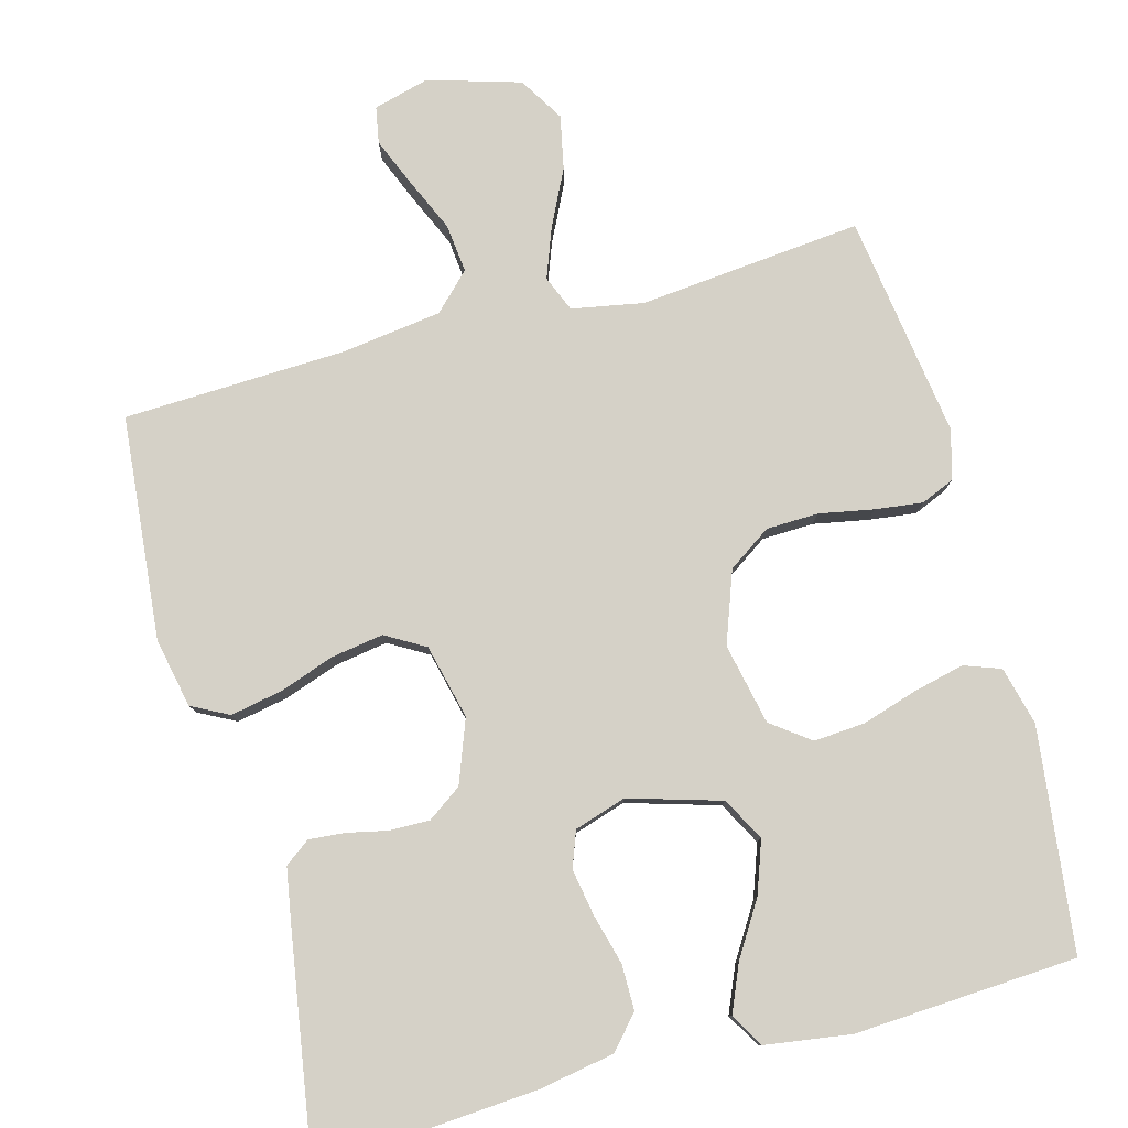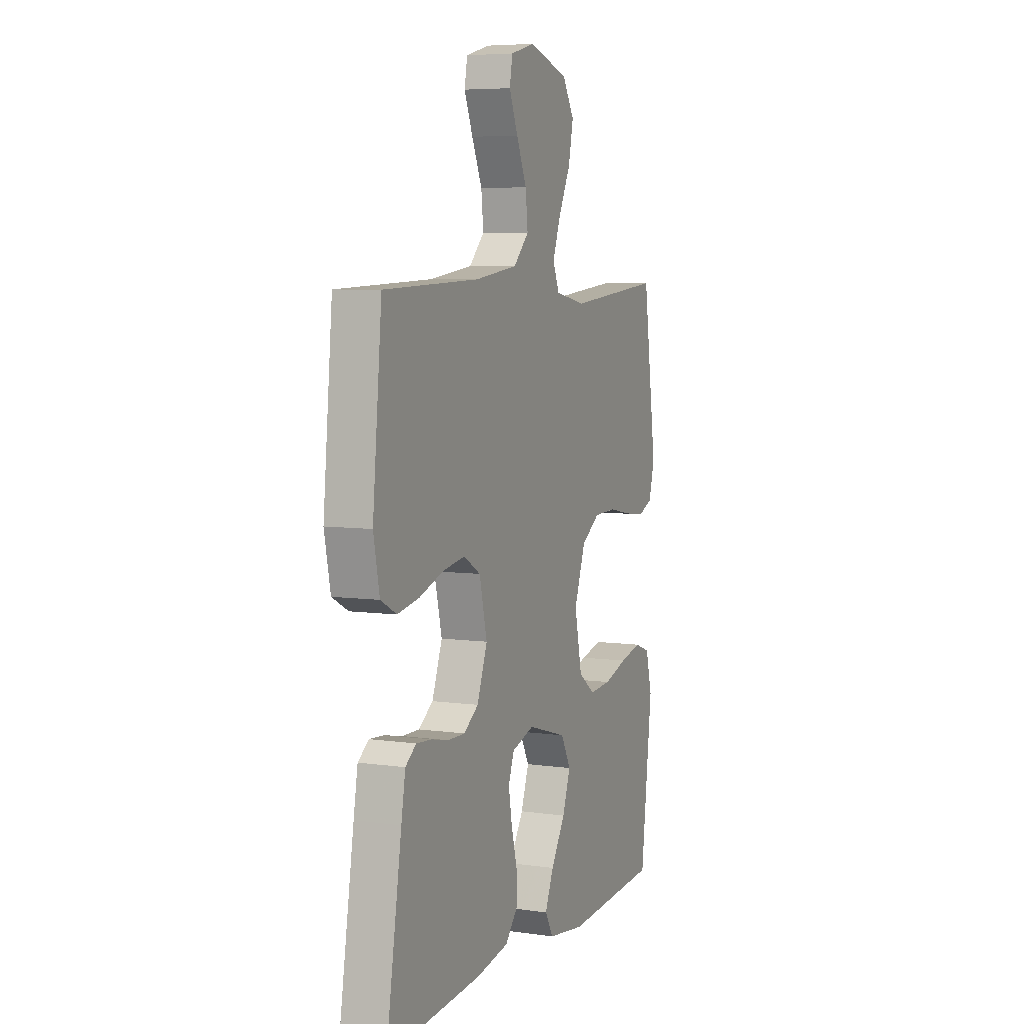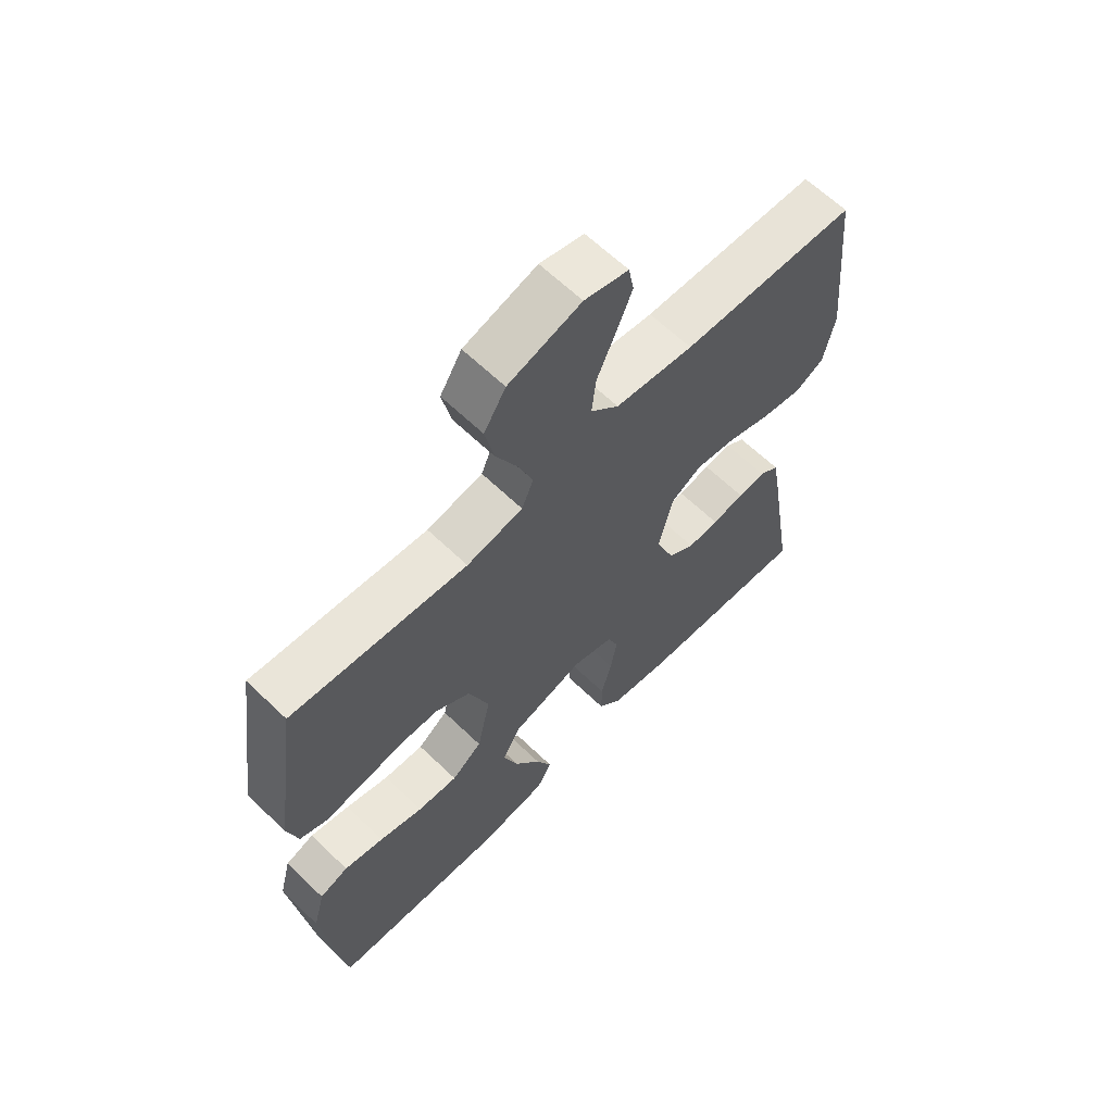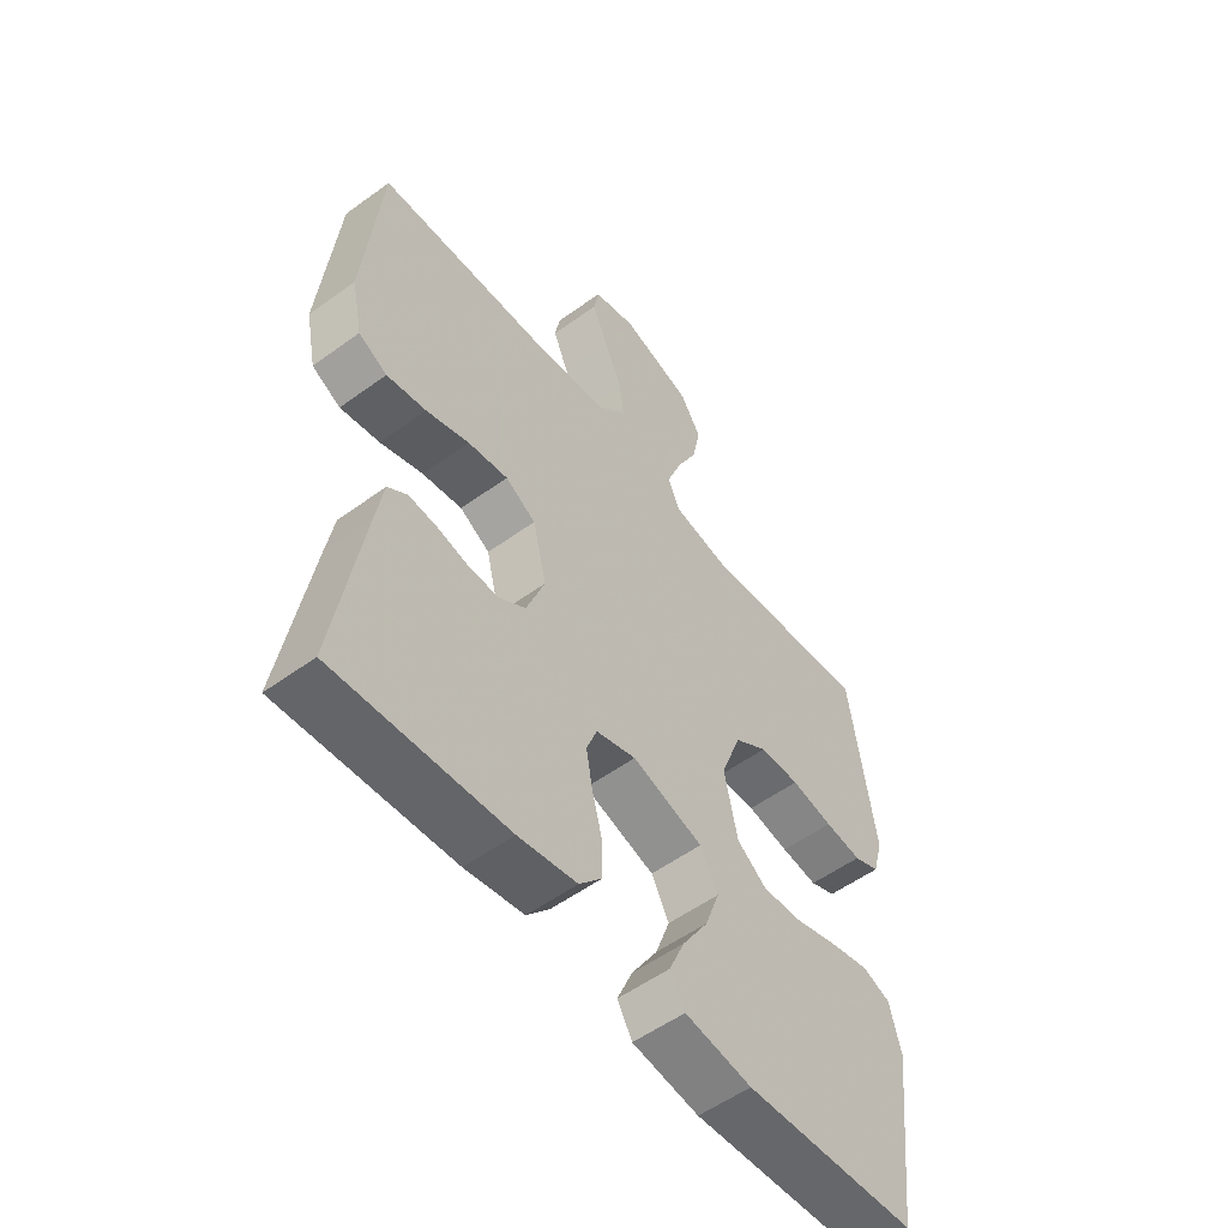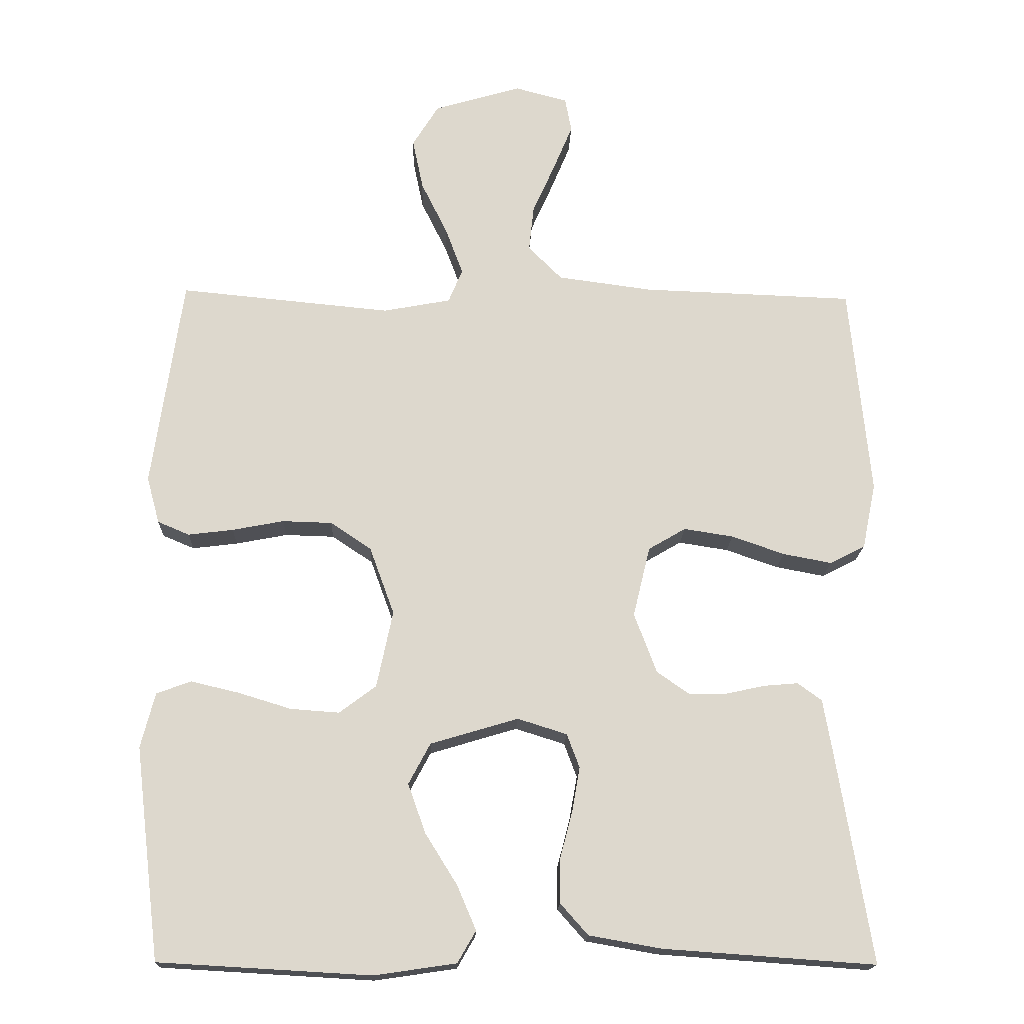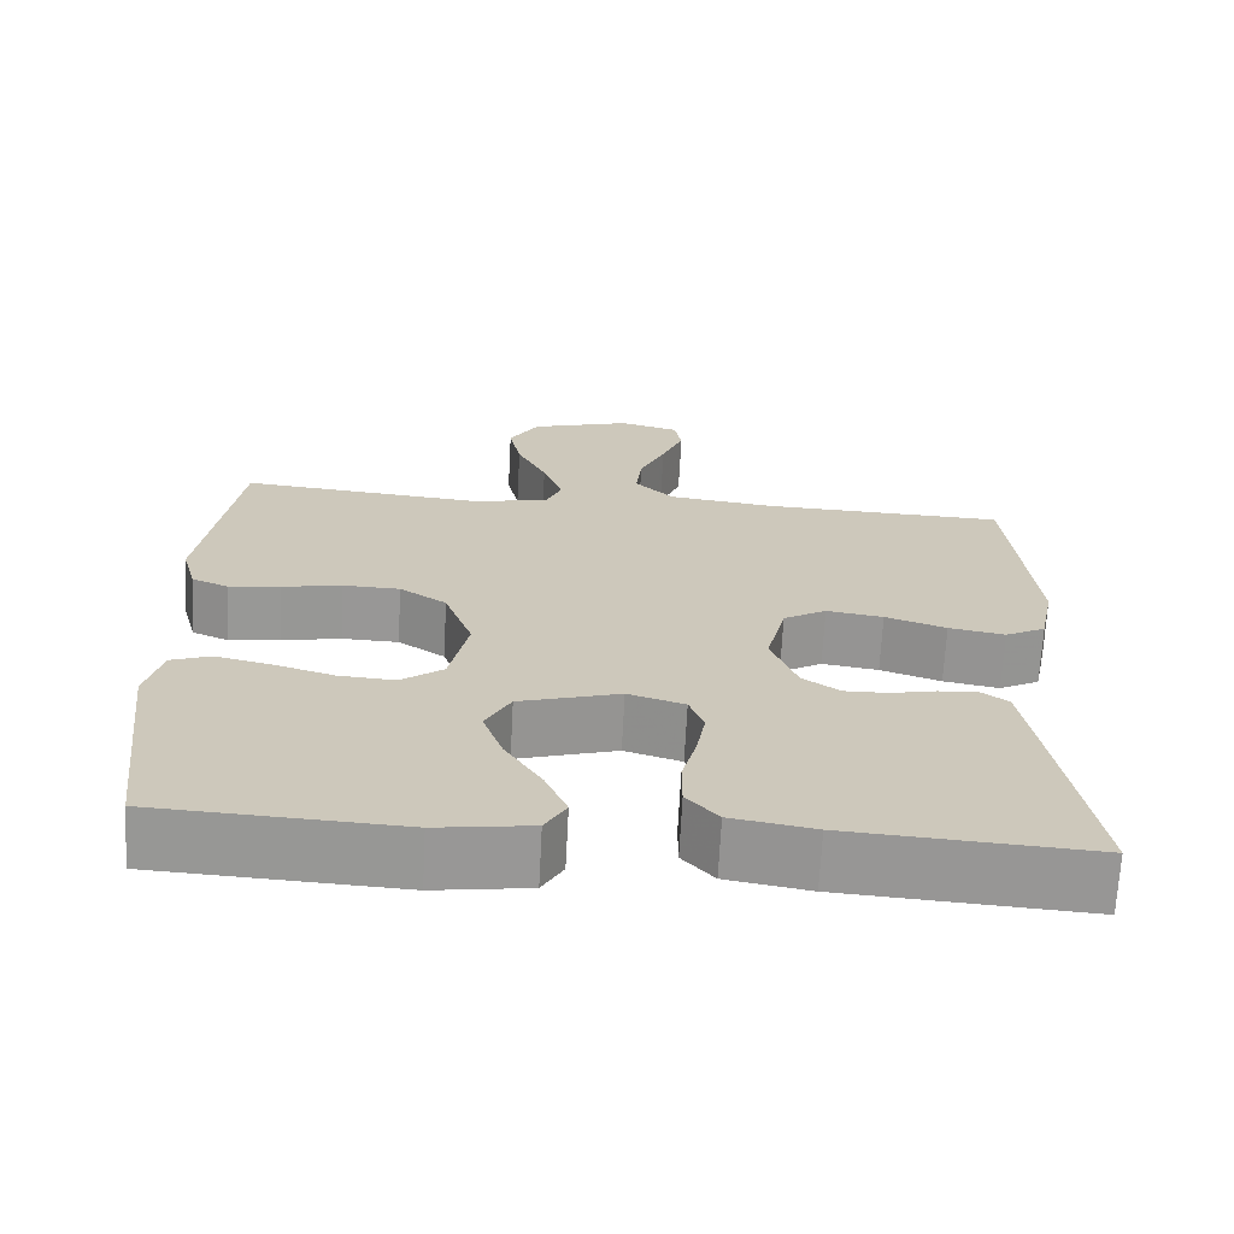
<metadata>
{"format":"obj","ext":"obj","renderer":"f3d","projection":"perspective","resolution":1024,"background":"white","views":[{"elev":79.7,"azim":164.8,"up":"+Y"},{"elev":6.3,"azim":112.8,"up":"+Z"},{"elev":63.7,"azim":-45.9,"up":"+Z"},{"elev":-54.6,"azim":127.6,"up":"+Z"},{"elev":-17.4,"azim":-1.9,"up":"+Z"},{"elev":-68.4,"azim":-3.0,"up":"+Z"}]}
</metadata>
<code>
v 0.5 0.07 0.5
v 0.529 0.07 0.2
v 0.51 0.07 0.107
v 0.46 0.07 0.081
v 0.391 0.07 0.094
v 0.316 0.07 0.12
v 0.246 0.07 0.131
v 0.193 0.07 0.1
v 0.169 0.07 0
v 0.201 0.07 -0.085
v 0.247 0.07 -0.117
v 0.301 0.07 -0.116
v 0.356 0.07 -0.104
v 0.404 0.07 -0.1
v 0.438 0.07 -0.125
v 0.451 0.07 -0.2
v 0.5 0.07 -0.5
v 0.2 0.07 -0.479
v 0.098 0.07 -0.461
v 0.059 0.07 -0.417
v 0.059 0.07 -0.356
v 0.077 0.07 -0.288
v 0.088 0.07 -0.225
v 0.07 0.07 -0.177
v 0 0.07 -0.155
v -0.124 0.07 -0.192
v -0.155 0.07 -0.25
v -0.13 0.07 -0.32
v -0.085 0.07 -0.392
v -0.058 0.07 -0.455
v -0.084 0.07 -0.5
v -0.2 0.07 -0.517
v -0.5 0.07 -0.5
v -0.536 0.07 -0.2
v -0.516 0.07 -0.122
v -0.467 0.07 -0.104
v -0.399 0.07 -0.12
v -0.324 0.07 -0.143
v -0.255 0.07 -0.148
v -0.203 0.07 -0.109
v -0.18 0.07 0
v -0.215 0.07 0.096
v -0.273 0.07 0.135
v -0.343 0.07 0.137
v -0.416 0.07 0.123
v -0.48 0.07 0.115
v -0.525 0.07 0.134
v -0.543 0.07 0.2
v -0.5 0.07 0.5
v -0.2 0.07 0.471
v -0.104 0.07 0.489
v -0.084 0.07 0.537
v -0.109 0.07 0.604
v -0.146 0.07 0.679
v -0.161 0.07 0.751
v -0.124 0.07 0.811
v 0 0.07 0.848
v 0.075 0.07 0.828
v 0.084 0.07 0.779
v 0.057 0.07 0.714
v 0.025 0.07 0.642
v 0.018 0.07 0.577
v 0.066 0.07 0.529
v 0.2 0.07 0.511
v 0.5 0 0.5
v 0.529 0 0.2
v 0.51 0 0.107
v 0.46 0 0.081
v 0.391 0 0.094
v 0.316 0 0.12
v 0.246 0 0.131
v 0.193 0 0.1
v 0.169 0 0
v 0.201 0 -0.085
v 0.247 0 -0.117
v 0.301 0 -0.116
v 0.356 0 -0.104
v 0.404 0 -0.1
v 0.438 0 -0.125
v 0.451 0 -0.2
v 0.5 0 -0.5
v 0.2 0 -0.479
v 0.098 0 -0.461
v 0.059 0 -0.417
v 0.059 0 -0.356
v 0.077 0 -0.288
v 0.088 0 -0.225
v 0.07 0 -0.177
v 0 0 -0.155
v -0.124 0 -0.192
v -0.155 0 -0.25
v -0.13 0 -0.32
v -0.085 0 -0.392
v -0.058 0 -0.455
v -0.084 0 -0.5
v -0.2 0 -0.517
v -0.5 0 -0.5
v -0.536 0 -0.2
v -0.516 0 -0.122
v -0.467 0 -0.104
v -0.399 0 -0.12
v -0.324 0 -0.143
v -0.255 0 -0.148
v -0.203 0 -0.109
v -0.18 0 0
v -0.215 0 0.096
v -0.273 0 0.135
v -0.343 0 0.137
v -0.416 0 0.123
v -0.48 0 0.115
v -0.525 0 0.134
v -0.543 0 0.2
v -0.5 0 0.5
v -0.2 0 0.471
v -0.104 0 0.489
v -0.084 0 0.537
v -0.109 0 0.604
v -0.146 0 0.679
v -0.161 0 0.751
v -0.124 0 0.811
v 0 0 0.848
v 0.075 0 0.828
v 0.084 0 0.779
v 0.057 0 0.714
v 0.025 0 0.642
v 0.018 0 0.577
v 0.066 0 0.529
v 0.2 0 0.511
f 58 59 60 61
f 56 57 58 61
f 56 61 62
f 53 54 55 56
f 52 53 56 62
f 51 52 62 63
f 47 48 49 50
f 47 50 51
f 44 45 46 47
f 44 47 51 63
f 35 36 37 38
f 33 34 35 38
f 33 38 39
f 32 33 39 40
f 28 29 30 31
f 27 28 31 32
f 19 20 21 22
f 19 22 23
f 18 19 23
f 17 18 23 24
f 15 16 17 24
f 12 13 14 15
f 11 12 15 24
f 3 4 5 6
f 3 6 7
f 64 1 2 3
f 64 3 7
f 43 44 63 64
f 42 43 64 7
f 41 42 7 8
f 27 32 40 41
f 26 27 41
f 25 26 41 8
f 10 11 24 25
f 9 10 25
f 8 9 25
f 125 124 123 122
f 125 122 121 120
f 126 125 120
f 120 119 118 117
f 126 120 117 116
f 127 126 116 115
f 114 113 112 111
f 115 114 111
f 111 110 109 108
f 127 115 111 108
f 102 101 100 99
f 102 99 98 97
f 103 102 97
f 104 103 97 96
f 95 94 93 92
f 96 95 92 91
f 86 85 84 83
f 87 86 83
f 87 83 82
f 88 87 82 81
f 88 81 80 79
f 79 78 77 76
f 88 79 76 75
f 70 69 68 67
f 71 70 67
f 67 66 65 128
f 71 67 128
f 128 127 108 107
f 71 128 107 106
f 72 71 106 105
f 105 104 96 91
f 105 91 90
f 72 105 90 89
f 89 88 75 74
f 89 74 73
f 89 73 72
f 1 65 66 2
f 2 66 67 3
f 3 67 68 4
f 4 68 69 5
f 5 69 70 6
f 6 70 71 7
f 7 71 72 8
f 8 72 73 9
f 9 73 74 10
f 10 74 75 11
f 11 75 76 12
f 12 76 77 13
f 13 77 78 14
f 14 78 79 15
f 15 79 80 16
f 16 80 81 17
f 17 81 82 18
f 18 82 83 19
f 19 83 84 20
f 20 84 85 21
f 21 85 86 22
f 22 86 87 23
f 23 87 88 24
f 24 88 89 25
f 25 89 90 26
f 26 90 91 27
f 27 91 92 28
f 28 92 93 29
f 29 93 94 30
f 30 94 95 31
f 31 95 96 32
f 32 96 97 33
f 33 97 98 34
f 34 98 99 35
f 35 99 100 36
f 36 100 101 37
f 37 101 102 38
f 38 102 103 39
f 39 103 104 40
f 40 104 105 41
f 41 105 106 42
f 42 106 107 43
f 43 107 108 44
f 44 108 109 45
f 45 109 110 46
f 46 110 111 47
f 47 111 112 48
f 48 112 113 49
f 49 113 114 50
f 50 114 115 51
f 51 115 116 52
f 52 116 117 53
f 53 117 118 54
f 54 118 119 55
f 55 119 120 56
f 56 120 121 57
f 57 121 122 58
f 58 122 123 59
f 59 123 124 60
f 60 124 125 61
f 61 125 126 62
f 62 126 127 63
f 63 127 128 64
f 64 128 65 1

</code>
